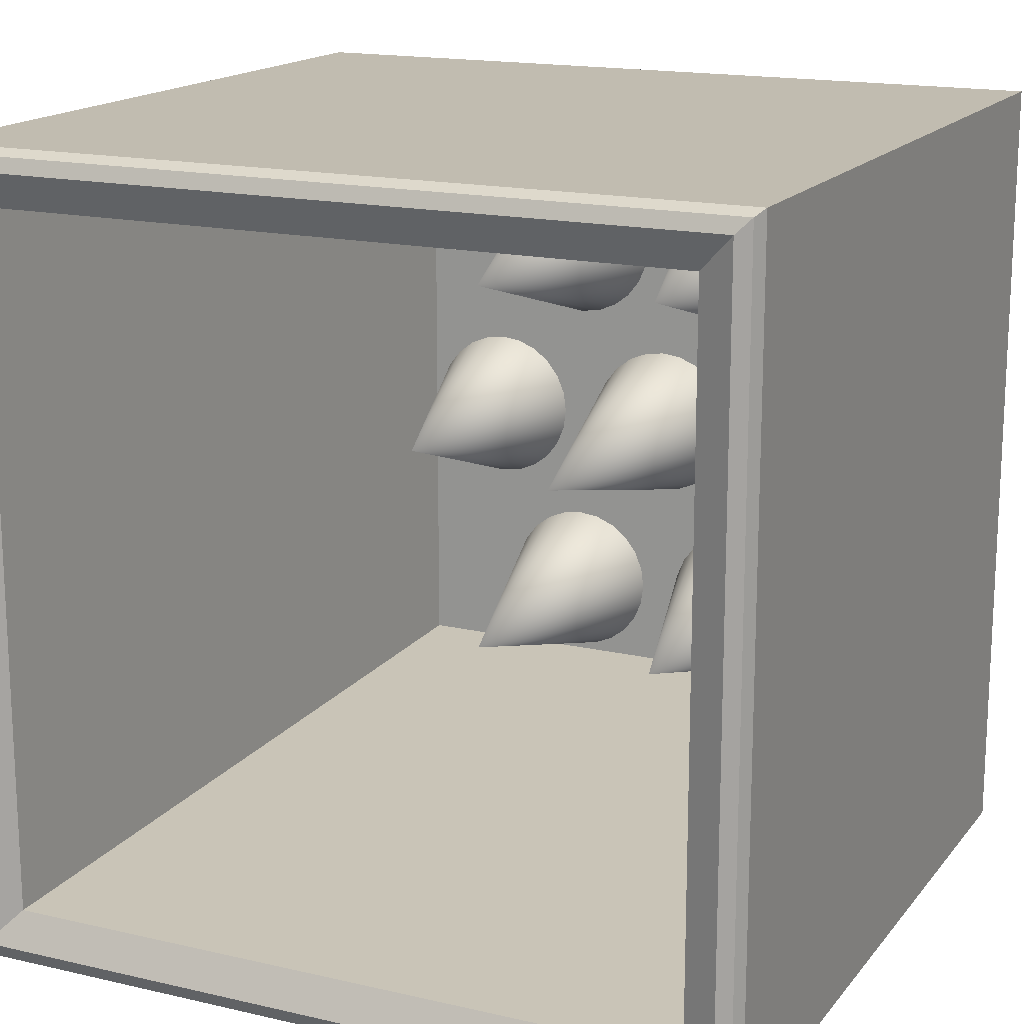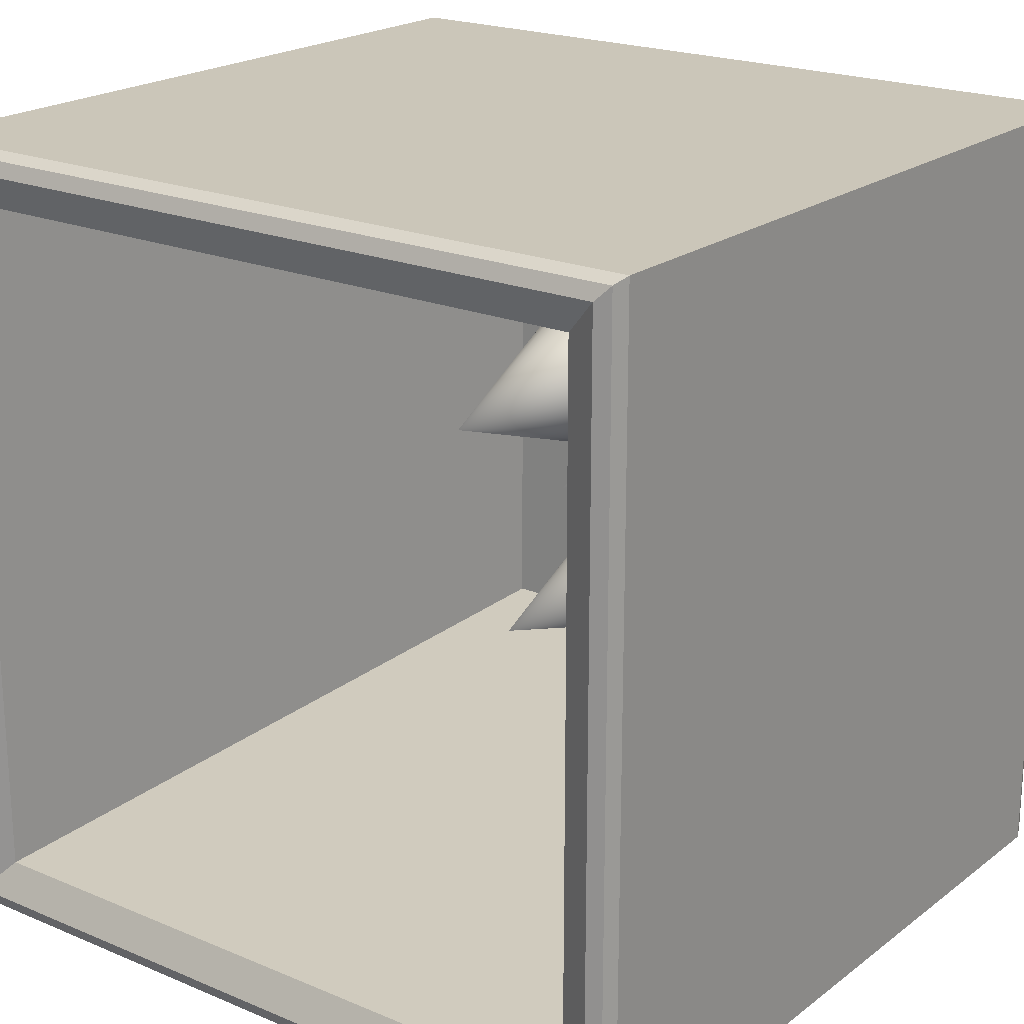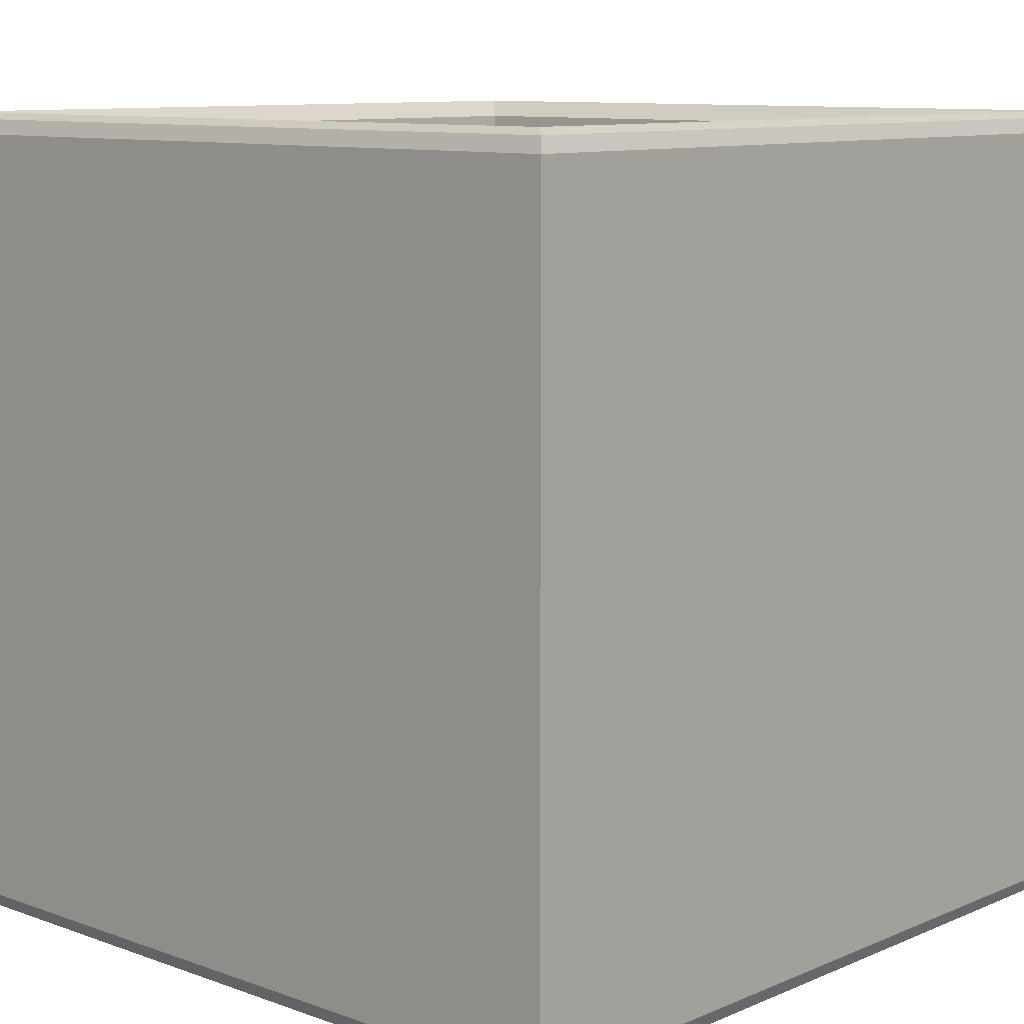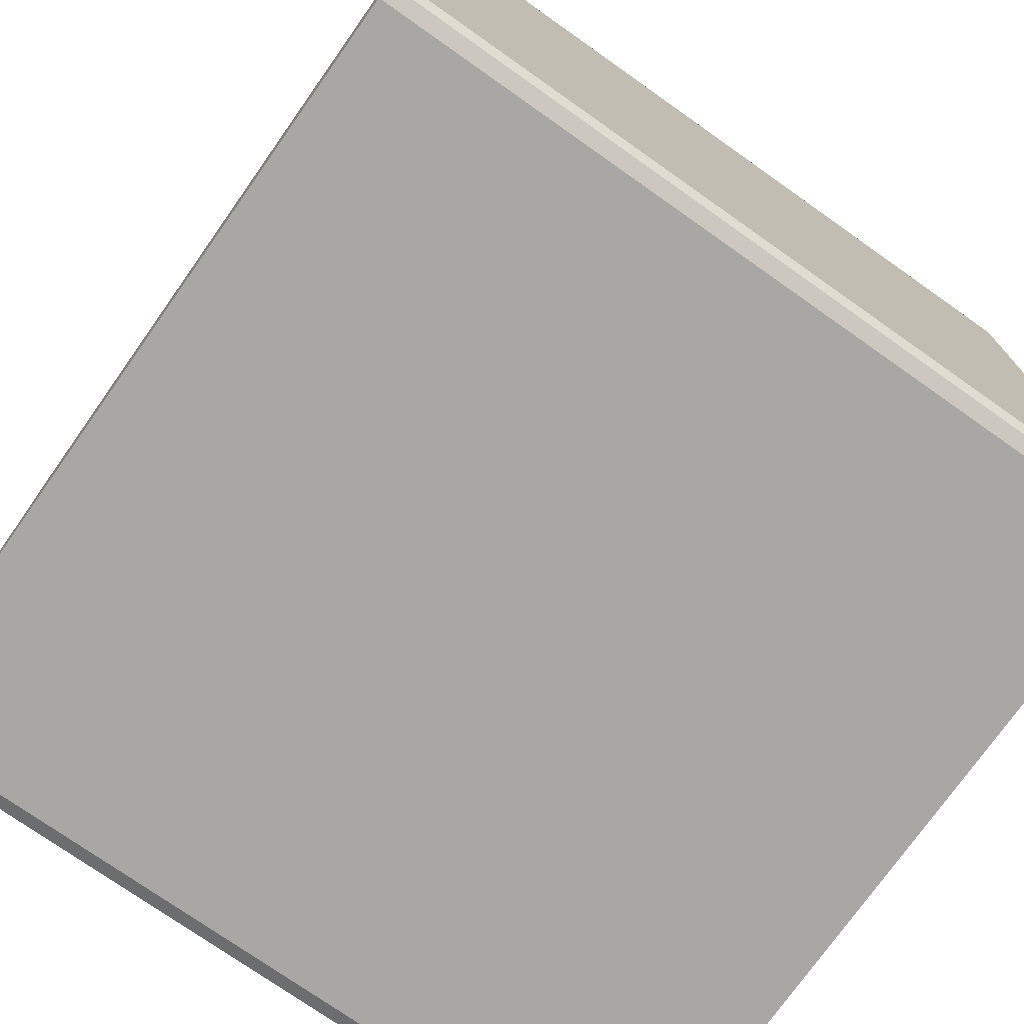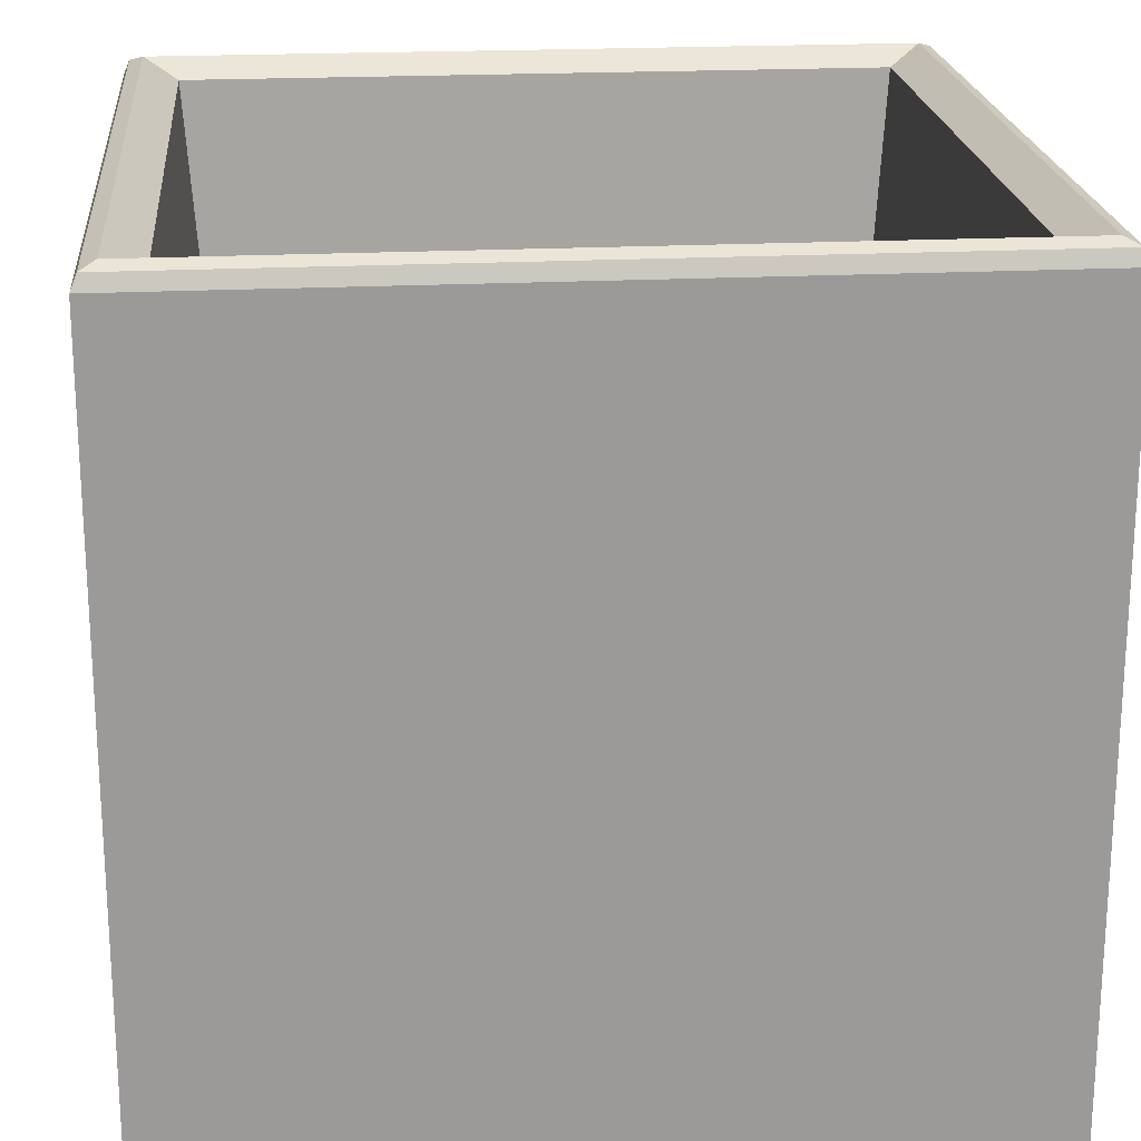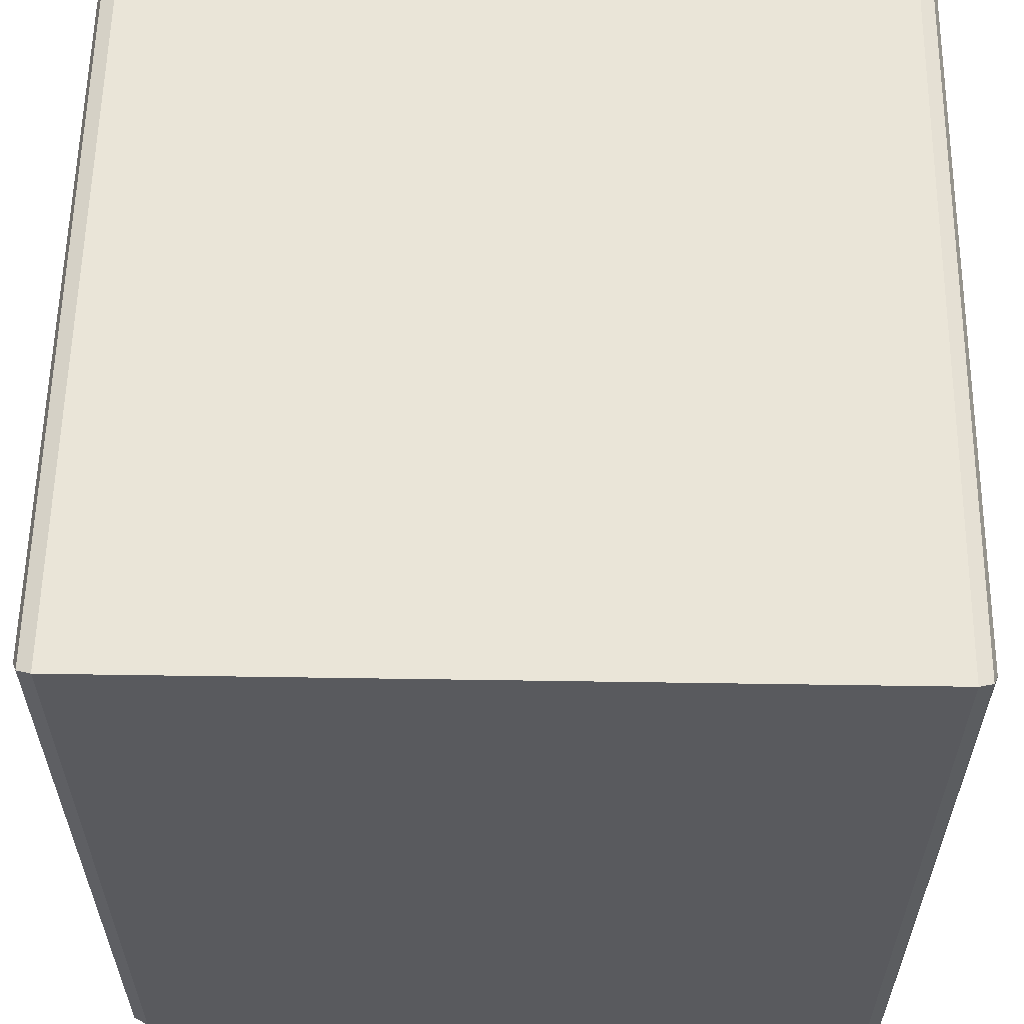
<metadata>
{"format":"obj","ext":"obj","renderer":"f3d","projection":"perspective","resolution":1024,"background":"white","views":[{"elev":16.5,"azim":-154.7,"up":"+Z"},{"elev":20.8,"azim":-142.9,"up":"+Z"},{"elev":9.9,"azim":-137.3,"up":"+Y"},{"elev":-74.7,"azim":-35.2,"up":"+Z"},{"elev":20.9,"azim":-5.2,"up":"+Y"},{"elev":58.8,"azim":90.9,"up":"+Z"}]}
</metadata>
<code>
o tileSpikes_Cube.3223
v 1 -0.95 1
v 1 0.95 1
v -1 0.95 1
v -1 -0.95 1
v 1 -0.95 -1
v 1 0.95 -1
v -1 0.95 -1
v -1 -0.95 -1
v -0.95 -1 -0.95
v -0.95 -1 0.95
v -0.9854 -0.9854 0.9854
v -0.9854 -0.9854 -0.9854
v -0.95 1 0.95
v -0.95 1 -0.95
v -0.9854 0.9854 -0.9854
v -0.9854 0.9854 0.9854
v 0.95 -1 -0.95
v 0.9854 -0.9854 -0.9854
v 0.95 1 -0.95
v 0.9854 0.9854 -0.9854
v 0.95 -1 0.95
v 0.9854 -0.9854 0.9854
v 0.95 1 0.95
v 0.9854 0.9854 0.9854
v -0.7168 -1 -0.7168
v -0.7168 -1 0.7168
v -0.8634 0.9585 0.8634
v -0.8634 0.9585 -0.8634
v 0.7168 -1 -0.7168
v 0.8634 0.9585 -0.8634
v 0.7168 -1 0.7168
v 0.8634 0.9585 0.8634
v 0 -0.9993 -0.2
v 0 -0.216 -0
v 0.05176 -0.9993 -0.1932
v 0.1 -0.9993 -0.1732
v 0.1414 -0.9993 -0.1414
v 0.1732 -0.9993 -0.1
v 0.1932 -0.9993 -0.05176
v 0.2 -0.9993 -0
v 0.1932 -0.9993 0.05176
v 0.1732 -0.9993 0.1
v 0.1414 -0.9993 0.1414
v 0.1 -0.9993 0.1732
v 0.05176 -0.9993 0.1932
v 0 -0.9993 0.2
v -0.05176 -0.9993 0.1932
v -0.1 -0.9993 0.1732
v -0.1414 -0.9993 0.1414
v -0.1732 -0.9993 0.1
v -0.1932 -0.9993 0.05176
v -0.2 -0.9993 -0
v -0.1932 -0.9993 -0.05176
v -0.1732 -0.9993 -0.1
v -0.1414 -0.9993 -0.1414
v -0.1 -0.9993 -0.1732
v -0.05176 -0.9993 -0.1932
v 0.5 -0.9993 -0.2
v 0.5 -0.416 -0
v 0.5518 -0.9993 -0.1932
v 0.6 -0.9993 -0.1732
v 0.6414 -0.9993 -0.1414
v 0.6732 -0.9993 -0.1
v 0.6932 -0.9993 -0.05176
v 0.7 -0.9993 -0
v 0.6932 -0.9993 0.05176
v 0.6732 -0.9993 0.1
v 0.6414 -0.9993 0.1414
v 0.6 -0.9993 0.1732
v 0.5518 -0.9993 0.1932
v 0.5 -0.9993 0.2
v 0.4482 -0.9993 0.1932
v 0.4 -0.9993 0.1732
v 0.3586 -0.9993 0.1414
v 0.3268 -0.9993 0.1
v 0.3068 -0.9993 0.05176
v 0.3 -0.9993 -0
v 0.3068 -0.9993 -0.05176
v 0.3268 -0.9993 -0.1
v 0.3586 -0.9993 -0.1414
v 0.4 -0.9993 -0.1732
v 0.4482 -0.9993 -0.1932
v -0.5 -0.9993 -0.2
v -0.5 -0.416 -0
v -0.4482 -0.9993 -0.1932
v -0.4 -0.9993 -0.1732
v -0.3586 -0.9993 -0.1414
v -0.3268 -0.9993 -0.1
v -0.3068 -0.9993 -0.05176
v -0.3 -0.9993 -0
v -0.3068 -0.9993 0.05176
v -0.3268 -0.9993 0.1
v -0.3586 -0.9993 0.1414
v -0.4 -0.9993 0.1732
v -0.4482 -0.9993 0.1932
v -0.5 -0.9993 0.2
v -0.5518 -0.9993 0.1932
v -0.6 -0.9993 0.1732
v -0.6414 -0.9993 0.1414
v -0.6732 -0.9993 0.1
v -0.6932 -0.9993 0.05176
v -0.7 -0.9993 -0
v -0.6932 -0.9993 -0.05176
v -0.6732 -0.9993 -0.1
v -0.6414 -0.9993 -0.1414
v -0.6 -0.9993 -0.1732
v -0.5518 -0.9993 -0.1932
v -0.25 -0.9993 -0.7
v -0.25 -0.316 -0.5
v -0.1982 -0.9993 -0.6932
v -0.15 -0.9993 -0.6732
v -0.1086 -0.9993 -0.6414
v -0.0768 -0.9993 -0.6
v -0.05681 -0.9993 -0.5518
v -0.05 -0.9993 -0.5
v -0.05681 -0.9993 -0.4482
v -0.0768 -0.9993 -0.4
v -0.1086 -0.9993 -0.3586
v -0.15 -0.9993 -0.3268
v -0.1982 -0.9993 -0.3068
v -0.25 -0.9993 -0.3
v -0.3018 -0.9993 -0.3068
v -0.35 -0.9993 -0.3268
v -0.3914 -0.9993 -0.3586
v -0.4232 -0.9993 -0.4
v -0.4432 -0.9993 -0.4482
v -0.45 -0.9993 -0.5
v -0.4432 -0.9993 -0.5518
v -0.4232 -0.9993 -0.6
v -0.3914 -0.9993 -0.6414
v -0.35 -0.9993 -0.6732
v -0.3018 -0.9993 -0.6932
v 0.25 -0.9993 -0.7
v 0.25 -0.316 -0.5
v 0.3018 -0.9993 -0.6932
v 0.35 -0.9993 -0.6732
v 0.3914 -0.9993 -0.6414
v 0.4232 -0.9993 -0.6
v 0.4432 -0.9993 -0.5518
v 0.45 -0.9993 -0.5
v 0.4432 -0.9993 -0.4482
v 0.4232 -0.9993 -0.4
v 0.3914 -0.9993 -0.3586
v 0.35 -0.9993 -0.3268
v 0.3018 -0.9993 -0.3068
v 0.25 -0.9993 -0.3
v 0.1982 -0.9993 -0.3068
v 0.15 -0.9993 -0.3268
v 0.1086 -0.9993 -0.3586
v 0.0768 -0.9993 -0.4
v 0.05681 -0.9993 -0.4482
v 0.05 -0.9993 -0.5
v 0.05681 -0.9993 -0.5518
v 0.0768 -0.9993 -0.6
v 0.1086 -0.9993 -0.6414
v 0.15 -0.9993 -0.6732
v 0.1982 -0.9993 -0.6932
v 0.25 -0.9993 0.3
v 0.25 -0.316 0.5
v 0.3018 -0.9993 0.3068
v 0.35 -0.9993 0.3268
v 0.3914 -0.9993 0.3586
v 0.4232 -0.9993 0.4
v 0.4432 -0.9993 0.4482
v 0.45 -0.9993 0.5
v 0.4432 -0.9993 0.5518
v 0.4232 -0.9993 0.6
v 0.3914 -0.9993 0.6414
v 0.35 -0.9993 0.6732
v 0.3018 -0.9993 0.6932
v 0.25 -0.9993 0.7
v 0.1982 -0.9993 0.6932
v 0.15 -0.9993 0.6732
v 0.1086 -0.9993 0.6414
v 0.0768 -0.9993 0.6
v 0.05681 -0.9993 0.5518
v 0.05 -0.9993 0.5
v 0.05681 -0.9993 0.4482
v 0.0768 -0.9993 0.4
v 0.1086 -0.9993 0.3586
v 0.15 -0.9993 0.3268
v 0.1982 -0.9993 0.3068
v -0.25 -0.9993 0.3
v -0.25 -0.316 0.5
v -0.1982 -0.9993 0.3068
v -0.15 -0.9993 0.3268
v -0.1086 -0.9993 0.3586
v -0.0768 -0.9993 0.4
v -0.05681 -0.9993 0.4482
v -0.05 -0.9993 0.5
v -0.05681 -0.9993 0.5518
v -0.0768 -0.9993 0.6
v -0.1086 -0.9993 0.6414
v -0.15 -0.9993 0.6732
v -0.1982 -0.9993 0.6932
v -0.25 -0.9993 0.7
v -0.3018 -0.9993 0.6932
v -0.35 -0.9993 0.6732
v -0.3914 -0.9993 0.6414
v -0.4232 -0.9993 0.6
v -0.4432 -0.9993 0.5518
v -0.45 -0.9993 0.5
v -0.4432 -0.9993 0.4482
v -0.4232 -0.9993 0.4
v -0.3914 -0.9993 0.3586
v -0.35 -0.9993 0.3268
v -0.3018 -0.9993 0.3068
f 2 4 1
f 6 1 5
f 3 8 4
f 7 5 8
f 10 12 9
f 11 8 12
f 14 16 13
f 15 3 16
f 9 18 17
f 12 5 18
f 19 15 14
f 20 7 15
f 17 22 21
f 18 1 22
f 23 20 19
f 24 6 20
f 21 11 10
f 22 4 11
f 13 24 23
f 16 2 24
f 26 9 25
f 27 14 13
f 25 17 29
f 28 19 14
f 29 21 31
f 30 23 19
f 31 10 26
f 32 13 23
f 27 31 26
f 32 29 31
f 30 25 29
f 28 26 25
f 2 3 4
f 6 2 1
f 3 7 8
f 7 6 5
f 10 11 12
f 11 4 8
f 14 15 16
f 15 7 3
f 9 12 18
f 12 8 5
f 19 20 15
f 20 6 7
f 17 18 22
f 18 5 1
f 23 24 20
f 24 2 6
f 21 22 11
f 22 1 4
f 13 16 24
f 16 3 2
f 26 10 9
f 27 28 14
f 25 9 17
f 28 30 19
f 29 17 21
f 30 32 23
f 31 21 10
f 32 27 13
f 27 32 31
f 32 30 29
f 30 28 25
f 28 27 26
f 25 31 29
f 25 26 31
f 33 34 35
f 35 34 36
f 36 34 37
f 37 34 38
f 38 34 39
f 39 34 40
f 40 34 41
f 41 34 42
f 42 34 43
f 43 34 44
f 44 34 45
f 45 34 46
f 46 34 47
f 47 34 48
f 48 34 49
f 49 34 50
f 50 34 51
f 51 34 52
f 52 34 53
f 53 34 54
f 54 34 55
f 55 34 56
f 56 34 57
f 57 34 33
f 37 41 49
f 58 59 60
f 60 59 61
f 61 59 62
f 62 59 63
f 63 59 64
f 64 59 65
f 65 59 66
f 66 59 67
f 67 59 68
f 68 59 69
f 69 59 70
f 70 59 71
f 71 59 72
f 72 59 73
f 73 59 74
f 74 59 75
f 75 59 76
f 76 59 77
f 77 59 78
f 78 59 79
f 79 59 80
f 80 59 81
f 81 59 82
f 82 59 58
f 62 66 74
f 83 84 85
f 85 84 86
f 86 84 87
f 87 84 88
f 88 84 89
f 89 84 90
f 90 84 91
f 91 84 92
f 92 84 93
f 93 84 94
f 94 84 95
f 95 84 96
f 96 84 97
f 97 84 98
f 98 84 99
f 99 84 100
f 100 84 101
f 101 84 102
f 102 84 103
f 103 84 104
f 104 84 105
f 105 84 106
f 106 84 107
f 107 84 83
f 87 91 99
f 108 109 110
f 110 109 111
f 111 109 112
f 112 109 113
f 113 109 114
f 114 109 115
f 115 109 116
f 116 109 117
f 117 109 118
f 118 109 119
f 119 109 120
f 120 109 121
f 121 109 122
f 122 109 123
f 123 109 124
f 124 109 125
f 125 109 126
f 126 109 127
f 127 109 128
f 128 109 129
f 129 109 130
f 130 109 131
f 131 109 132
f 132 109 108
f 112 116 124
f 133 134 135
f 135 134 136
f 136 134 137
f 137 134 138
f 138 134 139
f 139 134 140
f 140 134 141
f 141 134 142
f 142 134 143
f 143 134 144
f 144 134 145
f 145 134 146
f 146 134 147
f 147 134 148
f 148 134 149
f 149 134 150
f 150 134 151
f 151 134 152
f 152 134 153
f 153 134 154
f 154 134 155
f 155 134 156
f 156 134 157
f 157 134 133
f 137 141 149
f 158 159 160
f 160 159 161
f 161 159 162
f 162 159 163
f 163 159 164
f 164 159 165
f 165 159 166
f 166 159 167
f 167 159 168
f 168 159 169
f 169 159 170
f 170 159 171
f 171 159 172
f 172 159 173
f 173 159 174
f 174 159 175
f 175 159 176
f 176 159 177
f 177 159 178
f 178 159 179
f 179 159 180
f 180 159 181
f 181 159 182
f 182 159 158
f 162 166 174
f 183 184 185
f 185 184 186
f 186 184 187
f 187 184 188
f 188 184 189
f 189 184 190
f 190 184 191
f 191 184 192
f 192 184 193
f 193 184 194
f 194 184 195
f 195 184 196
f 196 184 197
f 197 184 198
f 198 184 199
f 199 184 200
f 200 184 201
f 201 184 202
f 202 184 203
f 203 184 204
f 204 184 205
f 205 184 206
f 206 184 207
f 207 184 183
f 187 191 199
f 57 33 35
f 35 36 37
f 37 38 39
f 39 40 41
f 41 42 43
f 43 44 45
f 45 46 47
f 47 48 45
f 48 49 45
f 49 50 53
f 50 51 53
f 51 52 53
f 53 54 55
f 55 56 57
f 57 35 37
f 37 39 41
f 41 43 49
f 43 45 49
f 53 55 49
f 55 57 49
f 57 37 49
f 82 58 60
f 60 61 62
f 62 63 64
f 64 65 66
f 66 67 68
f 68 69 70
f 70 71 72
f 72 73 70
f 73 74 70
f 74 75 78
f 75 76 78
f 76 77 78
f 78 79 80
f 80 81 82
f 82 60 62
f 62 64 66
f 66 68 74
f 68 70 74
f 78 80 74
f 80 82 74
f 82 62 74
f 107 83 85
f 85 86 87
f 87 88 89
f 89 90 91
f 91 92 93
f 93 94 95
f 95 96 97
f 97 98 95
f 98 99 95
f 99 100 103
f 100 101 103
f 101 102 103
f 103 104 105
f 105 106 107
f 107 85 87
f 87 89 91
f 91 93 99
f 93 95 99
f 103 105 99
f 105 107 99
f 107 87 99
f 132 108 110
f 110 111 112
f 112 113 114
f 114 115 116
f 116 117 118
f 118 119 120
f 120 121 122
f 122 123 120
f 123 124 120
f 124 125 128
f 125 126 128
f 126 127 128
f 128 129 130
f 130 131 132
f 132 110 112
f 112 114 116
f 116 118 124
f 118 120 124
f 128 130 124
f 130 132 124
f 132 112 124
f 157 133 135
f 135 136 137
f 137 138 139
f 139 140 141
f 141 142 143
f 143 144 145
f 145 146 147
f 147 148 145
f 148 149 145
f 149 150 153
f 150 151 153
f 151 152 153
f 153 154 155
f 155 156 157
f 157 135 137
f 137 139 141
f 141 143 149
f 143 145 149
f 153 155 149
f 155 157 149
f 157 137 149
f 182 158 160
f 160 161 162
f 162 163 164
f 164 165 166
f 166 167 168
f 168 169 170
f 170 171 172
f 172 173 170
f 173 174 170
f 174 175 178
f 175 176 178
f 176 177 178
f 178 179 180
f 180 181 182
f 182 160 162
f 162 164 166
f 166 168 174
f 168 170 174
f 178 180 174
f 180 182 174
f 182 162 174
f 207 183 185
f 185 186 187
f 187 188 189
f 189 190 191
f 191 192 193
f 193 194 195
f 195 196 197
f 197 198 195
f 198 199 195
f 199 200 203
f 200 201 203
f 201 202 203
f 203 204 205
f 205 206 207
f 207 185 187
f 187 189 191
f 191 193 199
f 193 195 199
f 203 205 199
f 205 207 199
f 207 187 199

</code>
